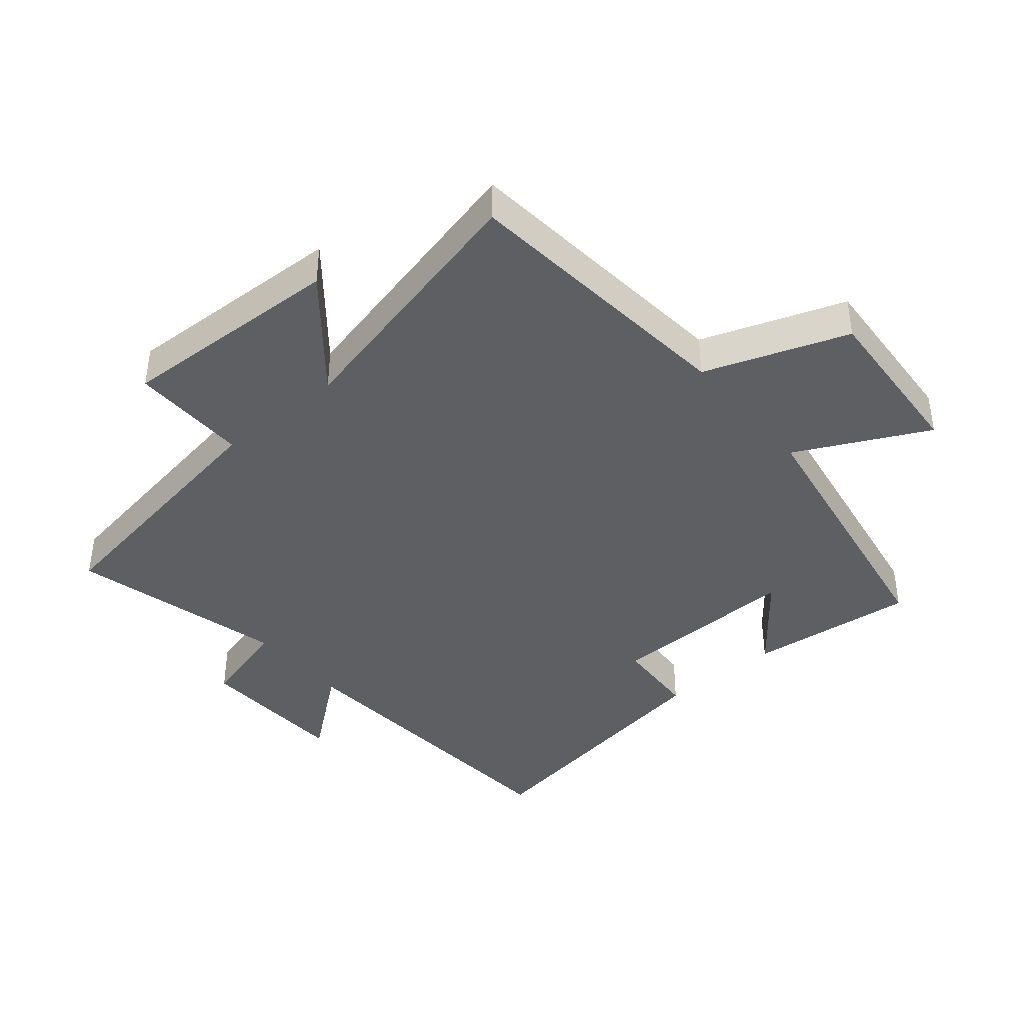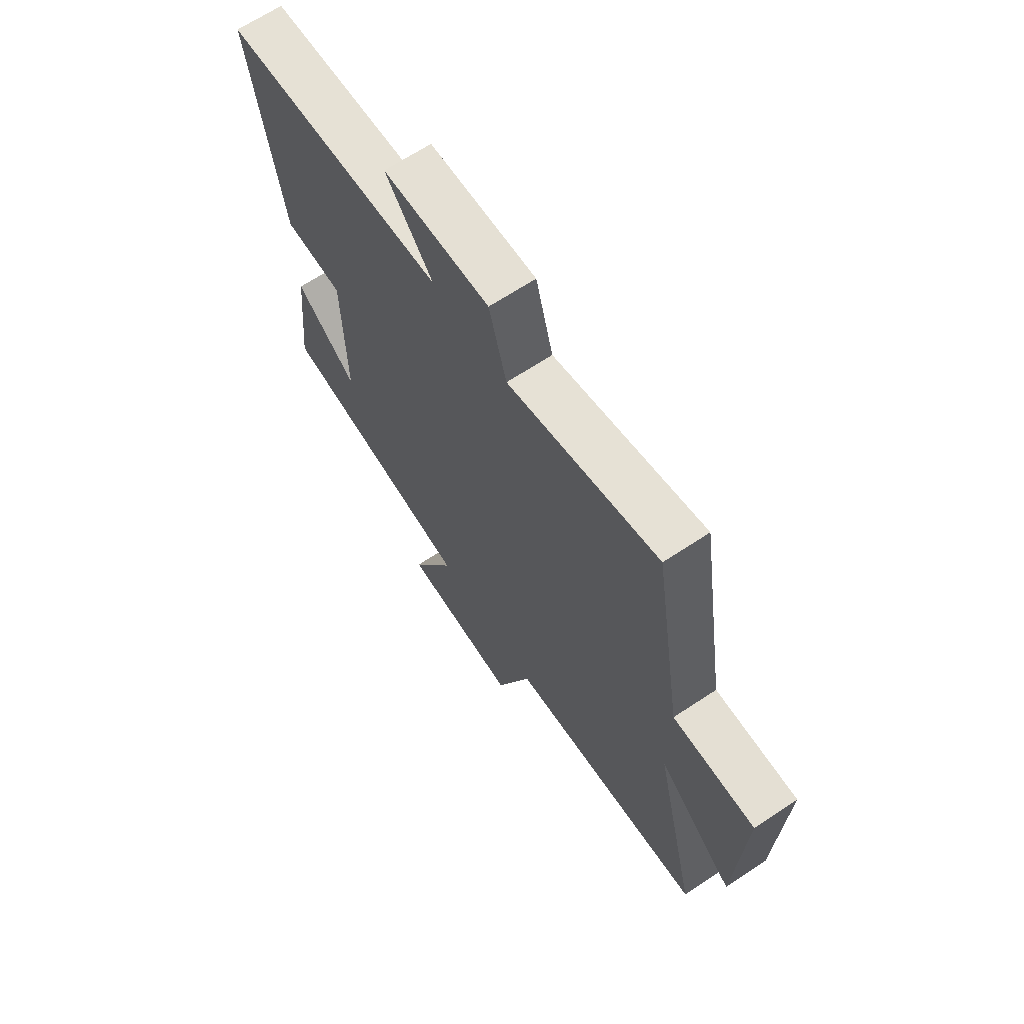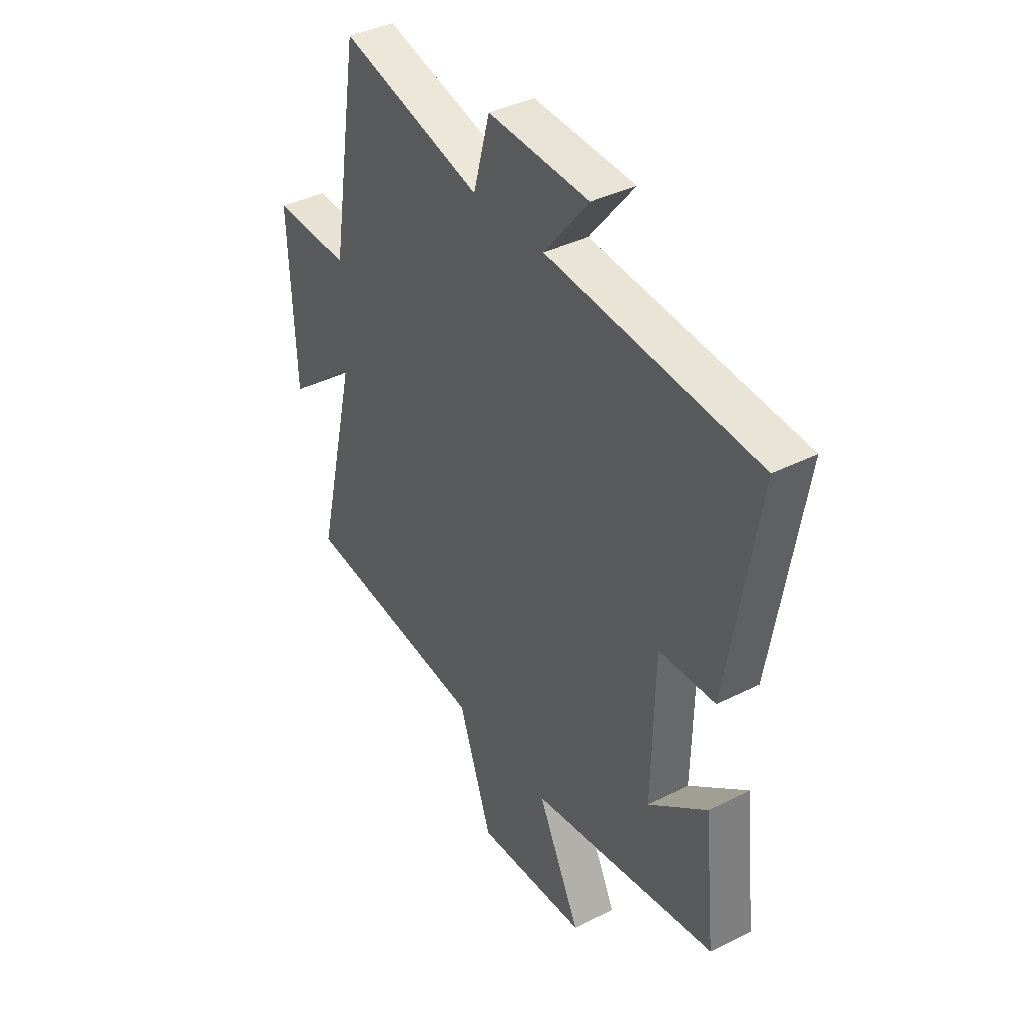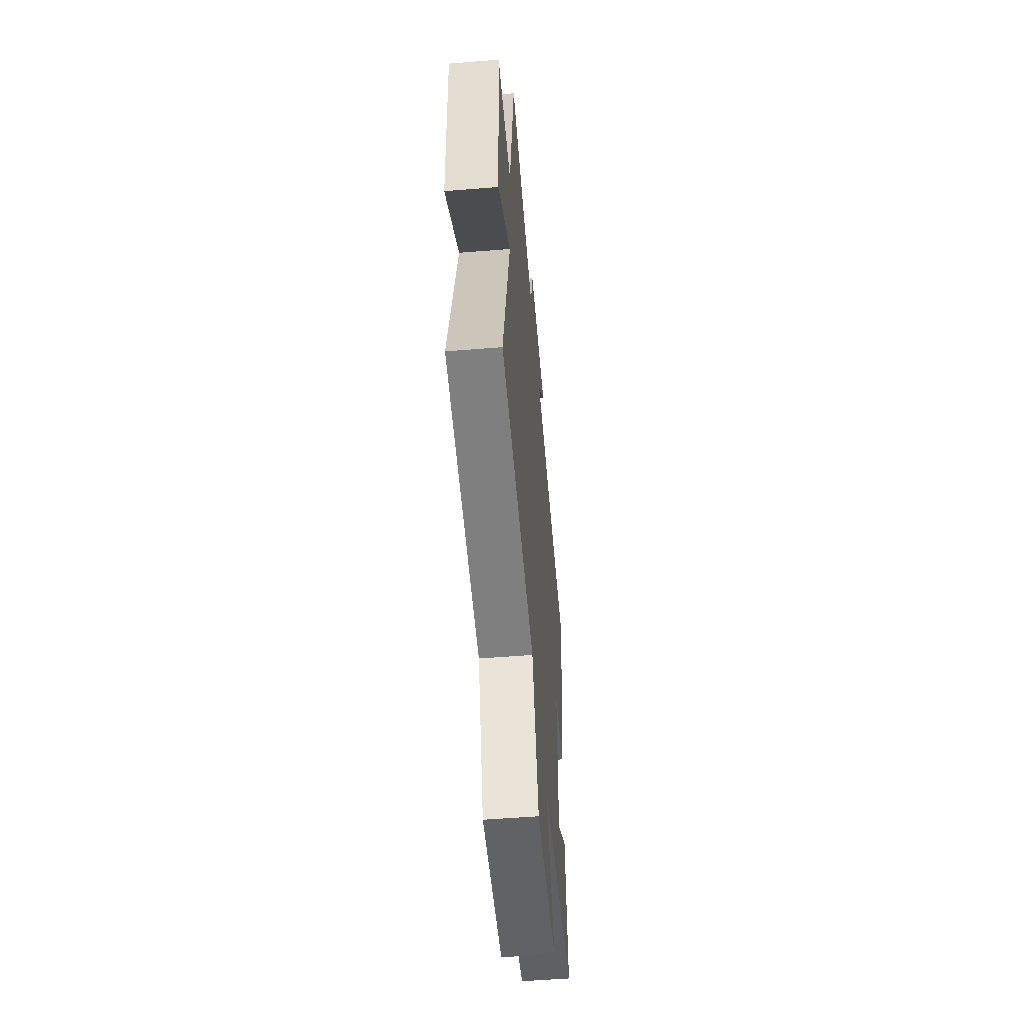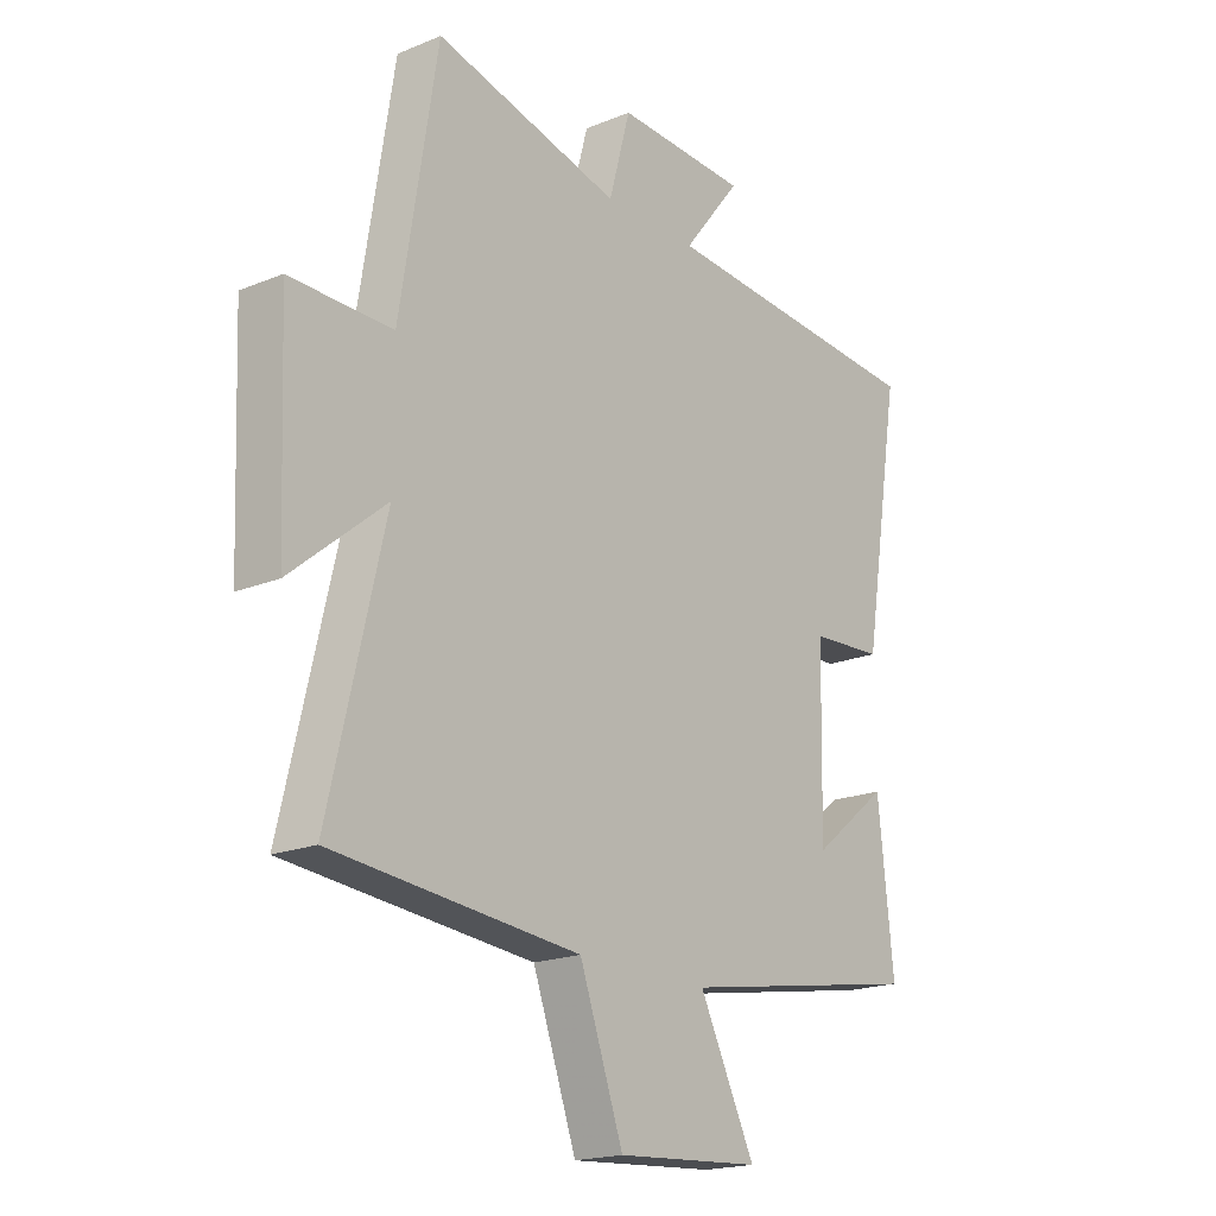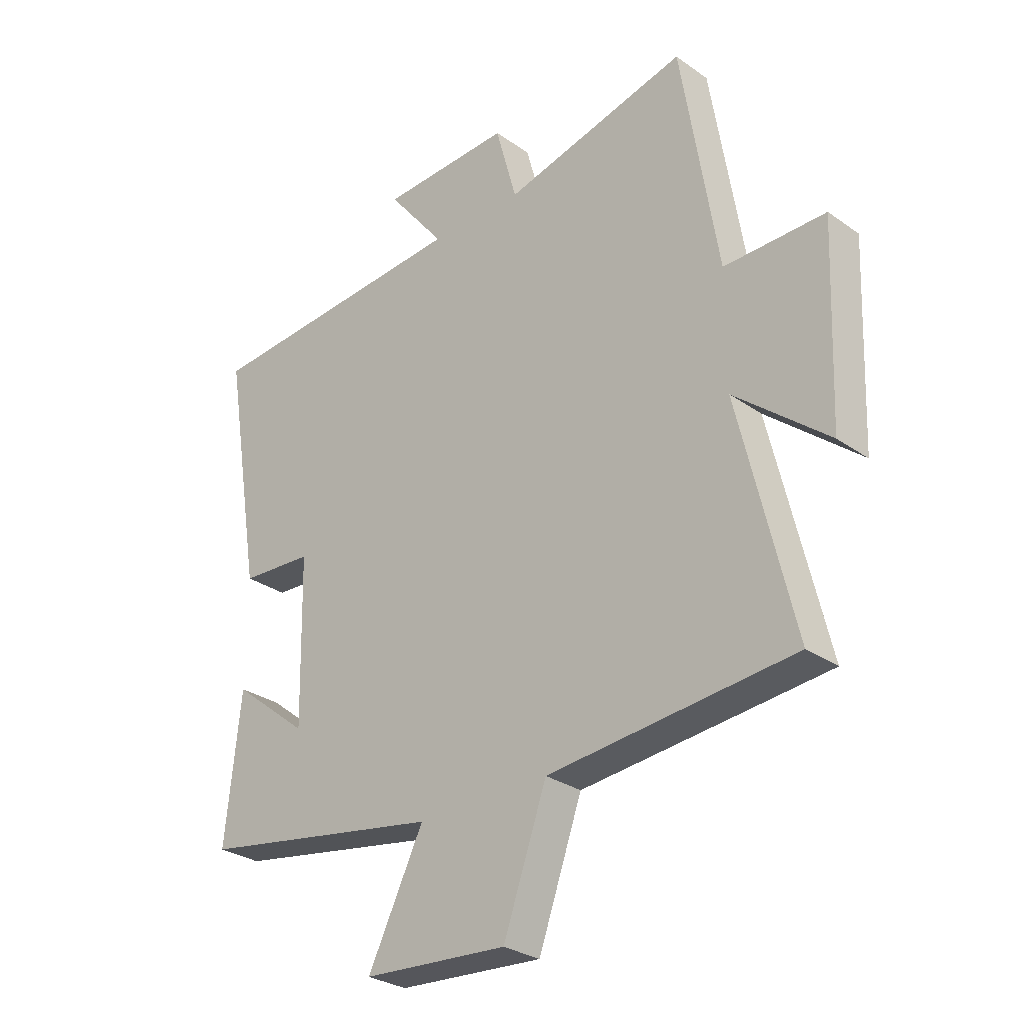
<metadata>
{"format":"obj","ext":"obj","renderer":"f3d","projection":"perspective","resolution":1024,"background":"white","views":[{"elev":-40.6,"azim":130.0,"up":"+Y"},{"elev":66.8,"azim":56.4,"up":"+Z"},{"elev":39.1,"azim":-122.1,"up":"+Z"},{"elev":-54.5,"azim":94.9,"up":"+Z"},{"elev":-19.0,"azim":127.8,"up":"+Z"},{"elev":-29.0,"azim":43.8,"up":"+Z"}]}
</metadata>
<code>
v 0.433 0.07 0.584
v 0.5 0.07 0.169
v 0.684 0.07 0.171
v 0.67 0.07 -0.181
v 0.5 0.07 -0.041
v 0.599 0.07 -0.458
v 0.154 0.07 -0.5
v 0.075 0.07 -0.722
v -0.187 0.07 -0.704
v -0.086 0.07 -0.5
v -0.528 0.07 -0.424
v -0.5 0.07 -0.162
v -0.362 0.07 -0.272
v -0.368 0.07 0.028
v -0.5 0.07 0.036
v -0.57 0.07 0.465
v -0.075 0.07 0.5
v -0.18 0.07 0.632
v 0.058 0.07 0.642
v 0.097 0.07 0.5
v 0.433 0 0.584
v 0.5 0 0.169
v 0.684 0 0.171
v 0.67 0 -0.181
v 0.5 0 -0.041
v 0.599 0 -0.458
v 0.154 0 -0.5
v 0.075 0 -0.722
v -0.187 0 -0.704
v -0.086 0 -0.5
v -0.528 0 -0.424
v -0.5 0 -0.162
v -0.362 0 -0.272
v -0.368 0 0.028
v -0.5 0 0.036
v -0.57 0 0.465
v -0.075 0 0.5
v -0.18 0 0.632
v 0.058 0 0.642
v 0.097 0 0.5
f 17 18 19 20
f 16 17 20
f 15 16 20
f 14 15 20
f 20 1 2
f 14 20 2
f 13 14 2
f 10 11 12 13
f 10 13 2 3
f 7 8 9 10
f 5 6 7 10
f 5 10 3
f 3 4 5
f 40 39 38 37
f 40 37 36
f 40 36 35
f 40 35 34
f 22 21 40
f 22 40 34
f 22 34 33
f 33 32 31 30
f 23 22 33 30
f 30 29 28 27
f 30 27 26 25
f 23 30 25
f 25 24 23
f 1 21 22 2
f 2 22 23 3
f 3 23 24 4
f 4 24 25 5
f 5 25 26 6
f 6 26 27 7
f 7 27 28 8
f 8 28 29 9
f 9 29 30 10
f 10 30 31 11
f 11 31 32 12
f 12 32 33 13
f 13 33 34 14
f 14 34 35 15
f 15 35 36 16
f 16 36 37 17
f 17 37 38 18
f 18 38 39 19
f 19 39 40 20
f 20 40 21 1

</code>
